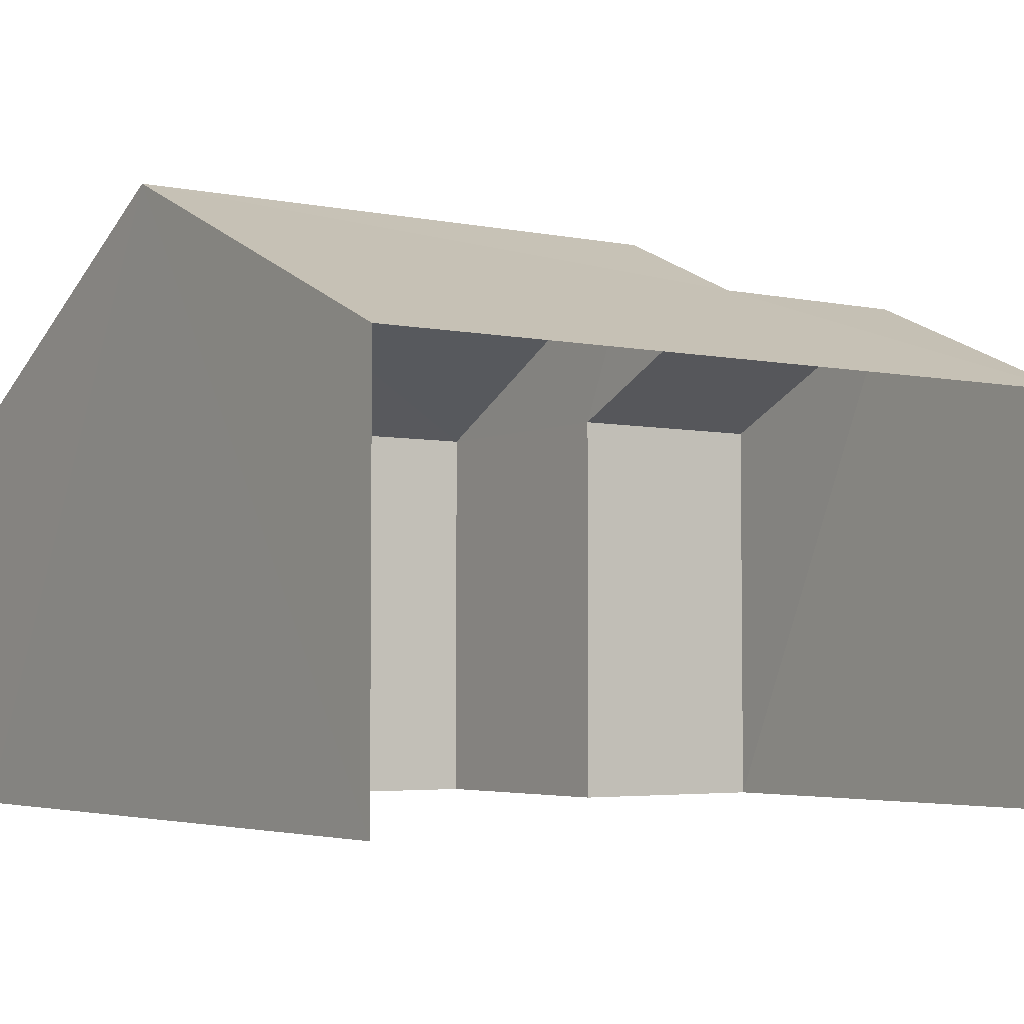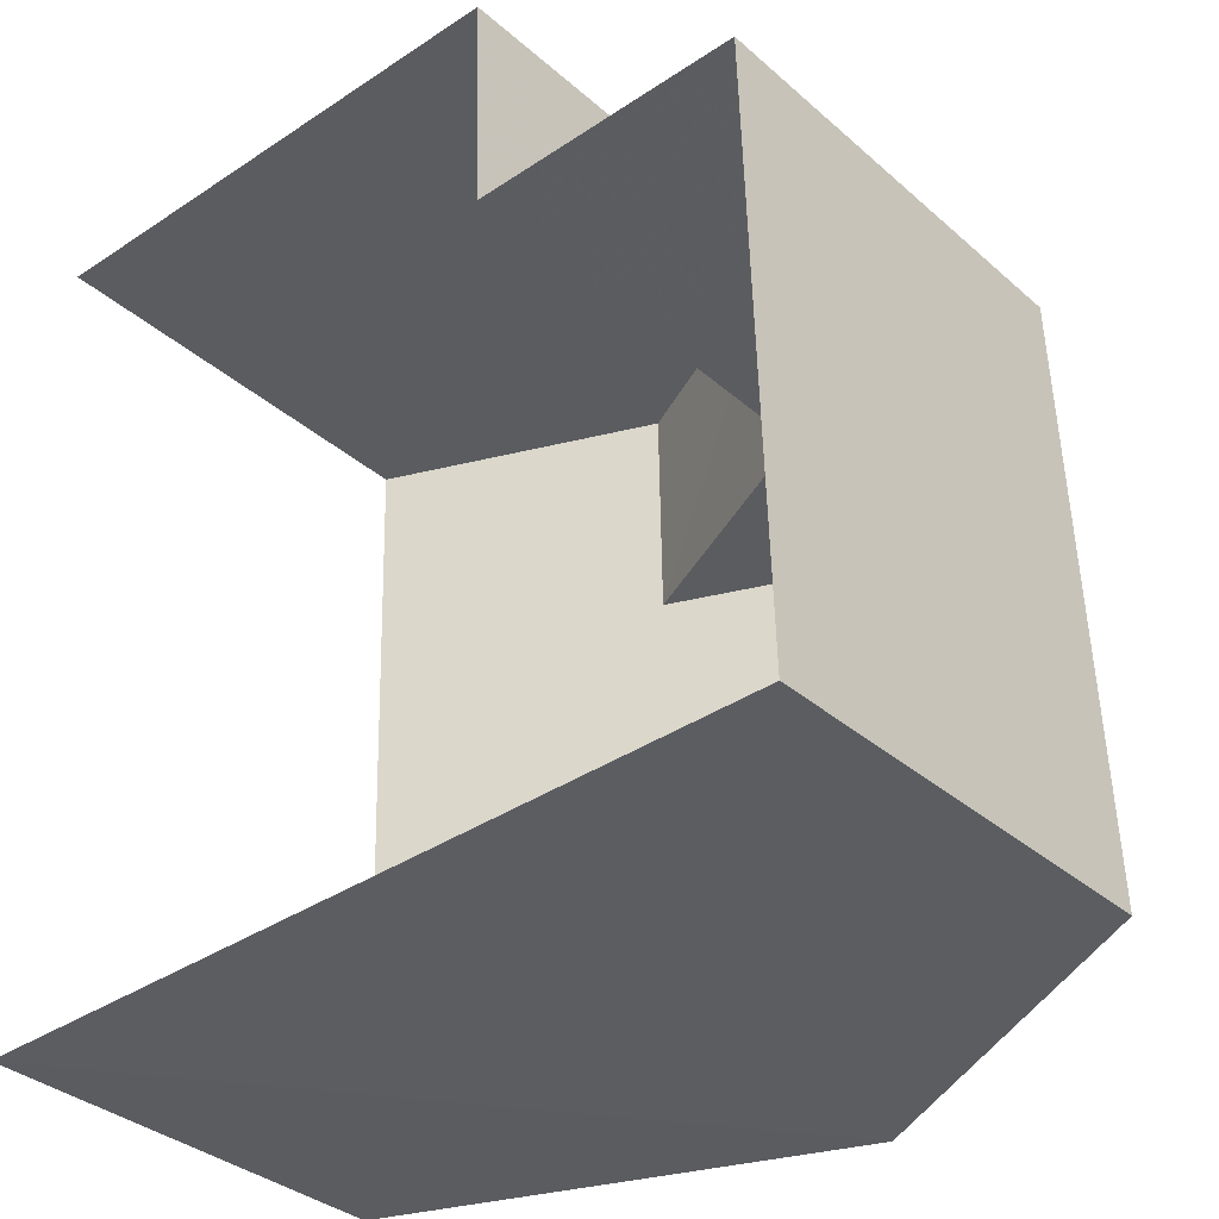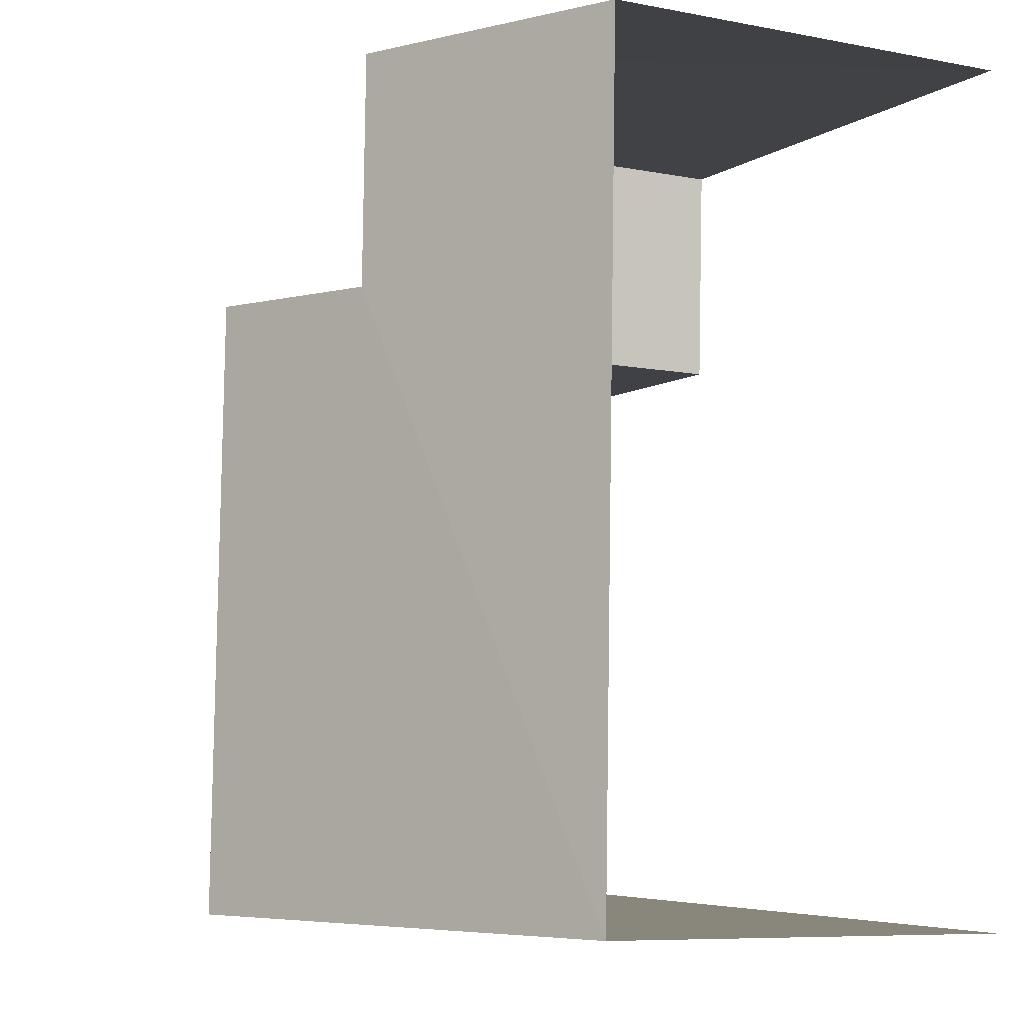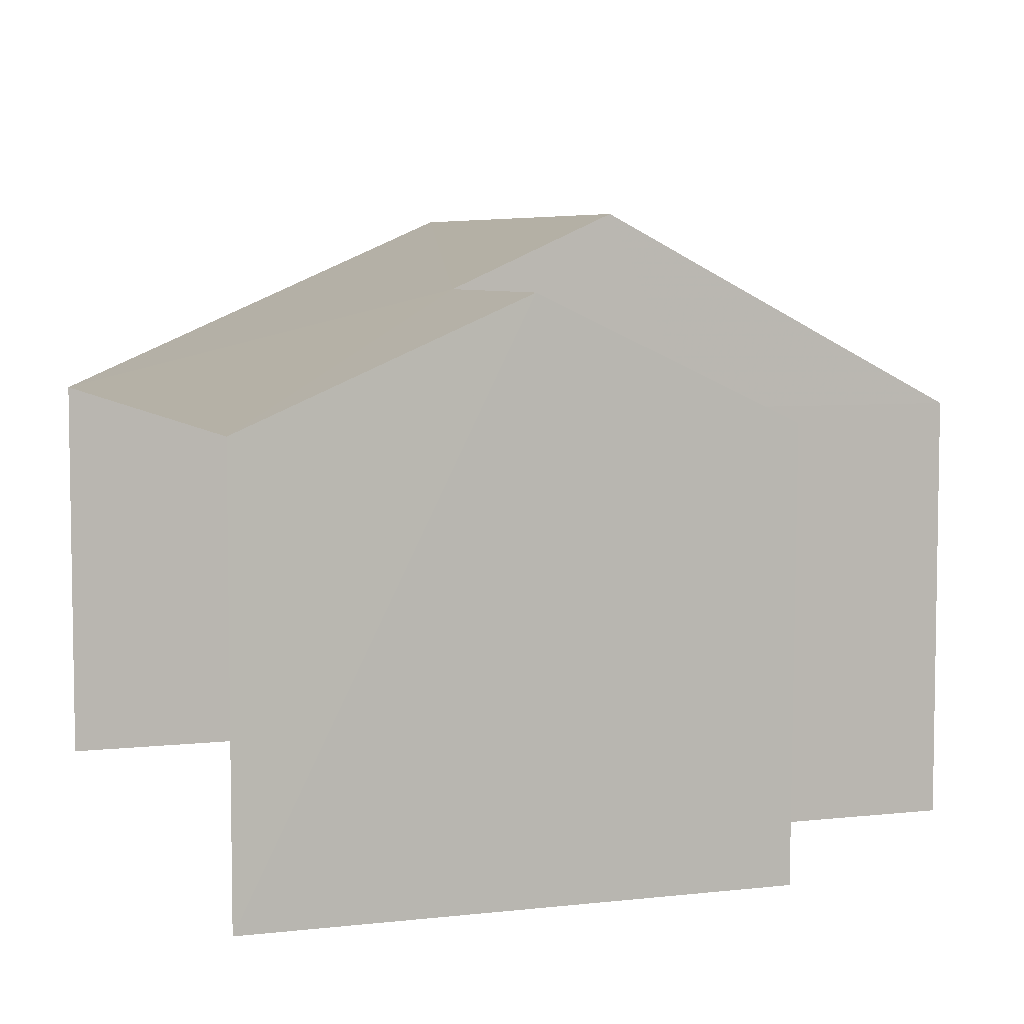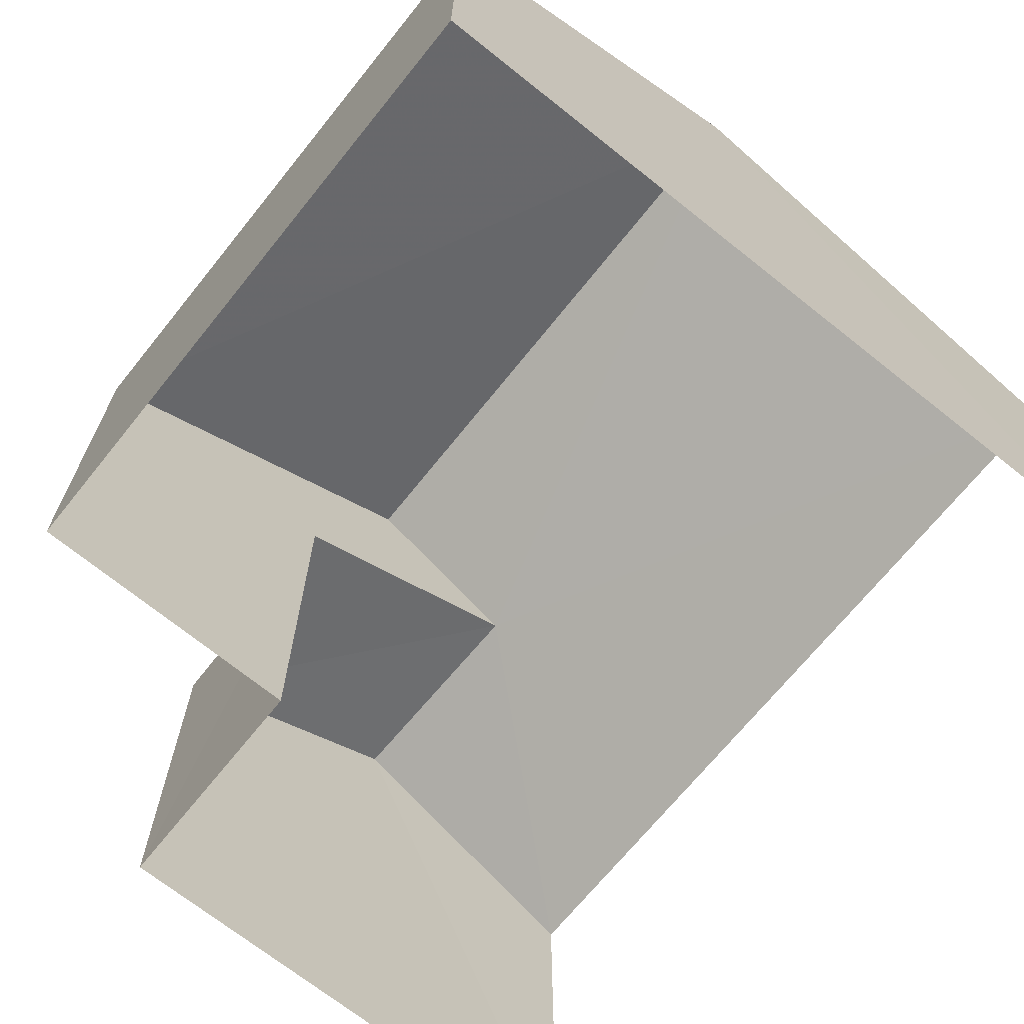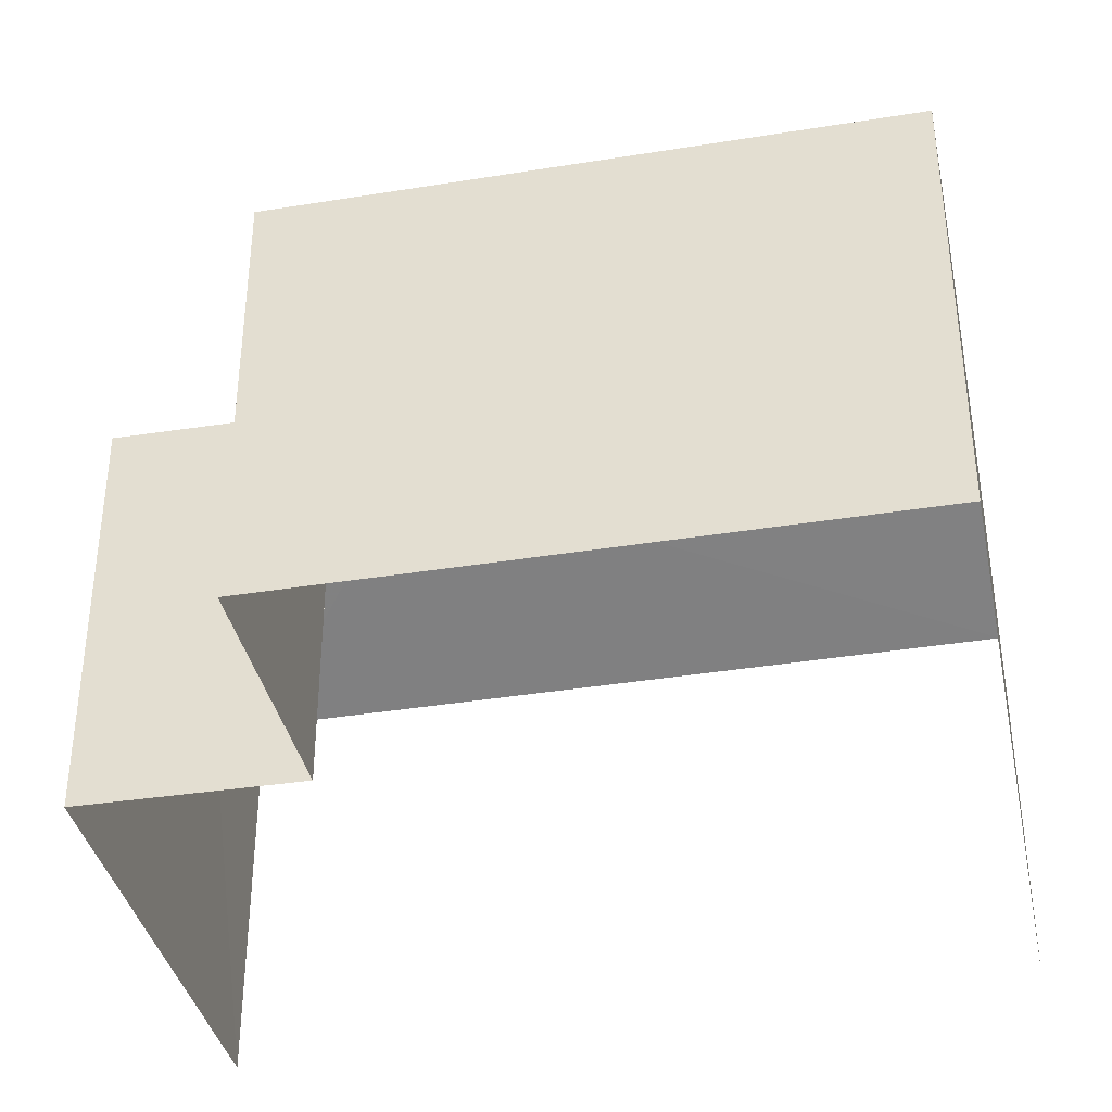
<metadata>
{"format":"obj","ext":"obj","renderer":"f3d","projection":"perspective","resolution":1024,"background":"white","views":[{"elev":-4.0,"azim":53.9,"up":"+Z"},{"elev":-34.3,"azim":-139.4,"up":"+Y"},{"elev":-7.7,"azim":61.6,"up":"+Y"},{"elev":5.9,"azim":158.9,"up":"+Z"},{"elev":-69.2,"azim":-40.6,"up":"+Z"},{"elev":-37.3,"azim":-80.1,"up":"+Z"}]}
</metadata>
<code>
v -3.738e+05 -1.057e+05 19.3
v -3.738e+05 -1.057e+05 19.3
v -3.738e+05 -1.057e+05 19.3
v -3.738e+05 -1.057e+05 19.3
v -3.738e+05 -1.057e+05 19.3
v -3.738e+05 -1.057e+05 19.3
v -3.738e+05 -1.057e+05 24.75
v -3.738e+05 -1.057e+05 24.75
v -3.738e+05 -1.057e+05 24.11
v -3.738e+05 -1.057e+05 23.06
v -3.738e+05 -1.057e+05 23.06
v -3.738e+05 -1.057e+05 24.1
v -3.738e+05 -1.057e+05 23.06
v -3.738e+05 -1.057e+05 23.06
v -3.738e+05 -1.057e+05 23.06
v -3.738e+05 -1.057e+05 23.06
f 1 2 3
f 3 2 4
f 4 2 5
f 2 6 5
f 10 4 5
f 11 10 5
f 7 8 9
f 8 10 9
f 9 11 12
f 9 10 11
f 9 12 13
f 14 9 13
f 8 15 16
f 8 7 15
f 16 1 3
f 16 15 1
f 11 5 12
f 5 6 12
f 6 13 12
f 14 13 6
f 2 14 6
f 14 2 15
f 9 14 7
f 2 1 15
f 7 14 15
f 16 3 8
f 3 4 8
f 4 10 8

</code>
